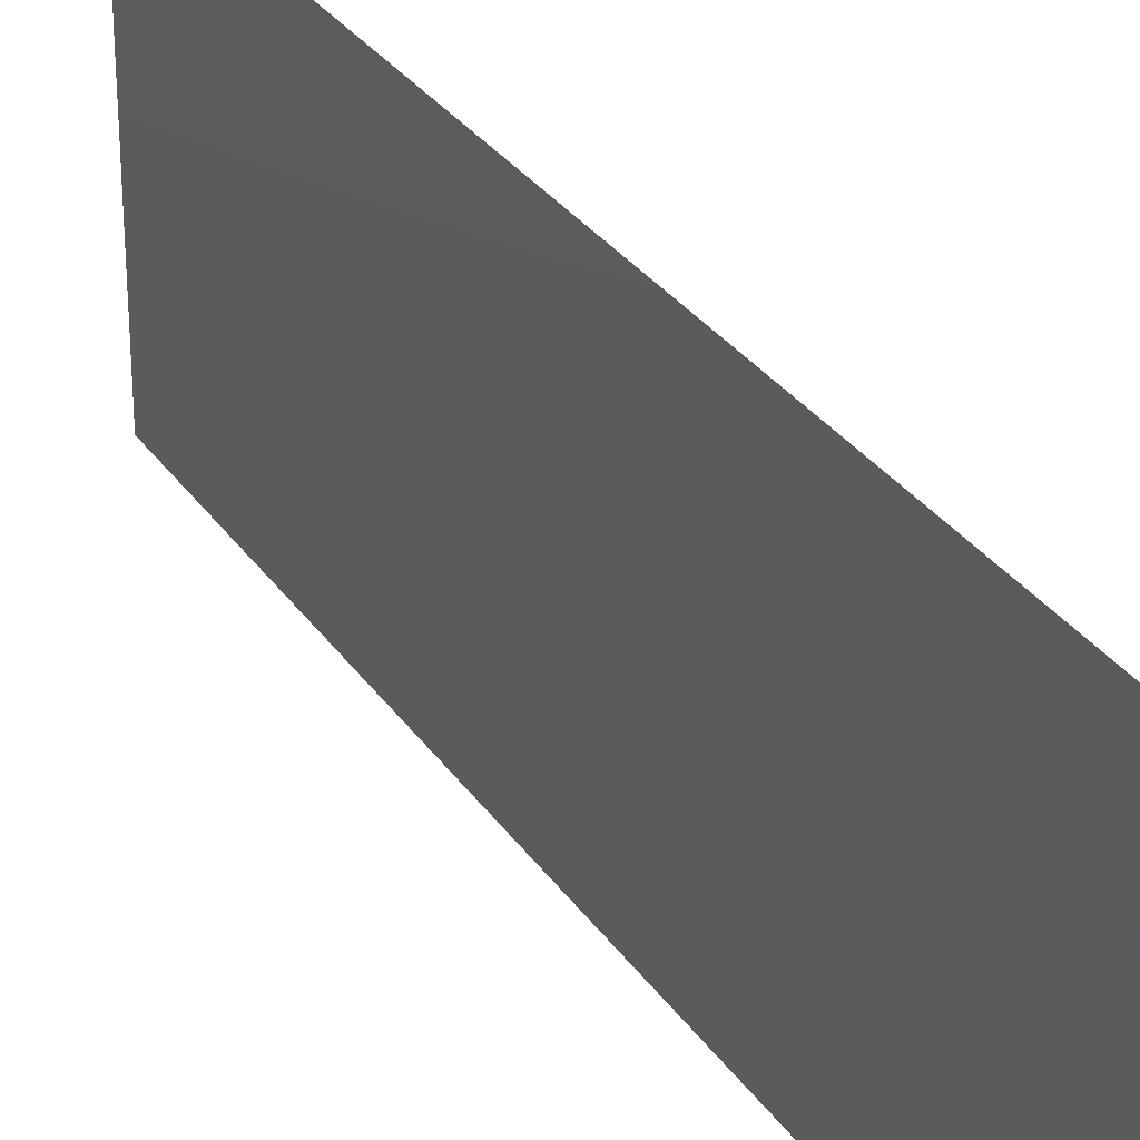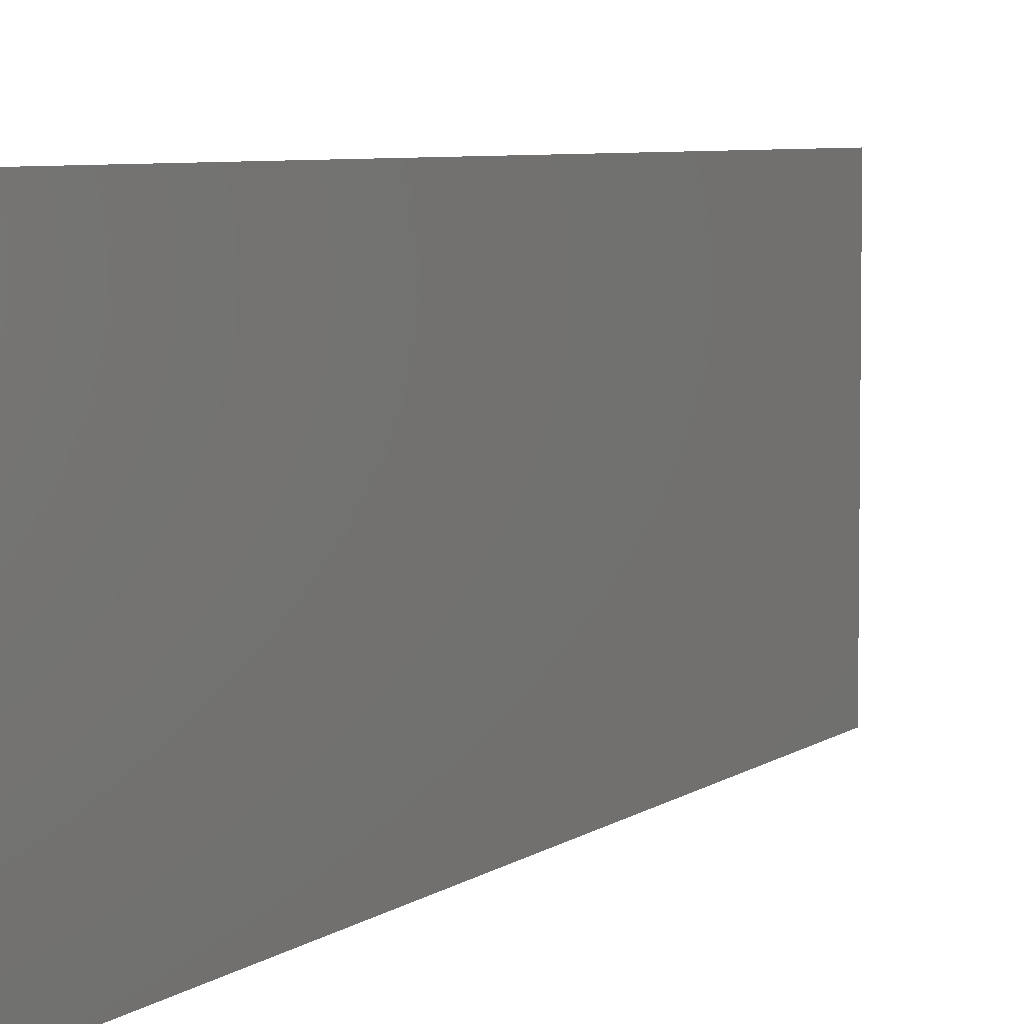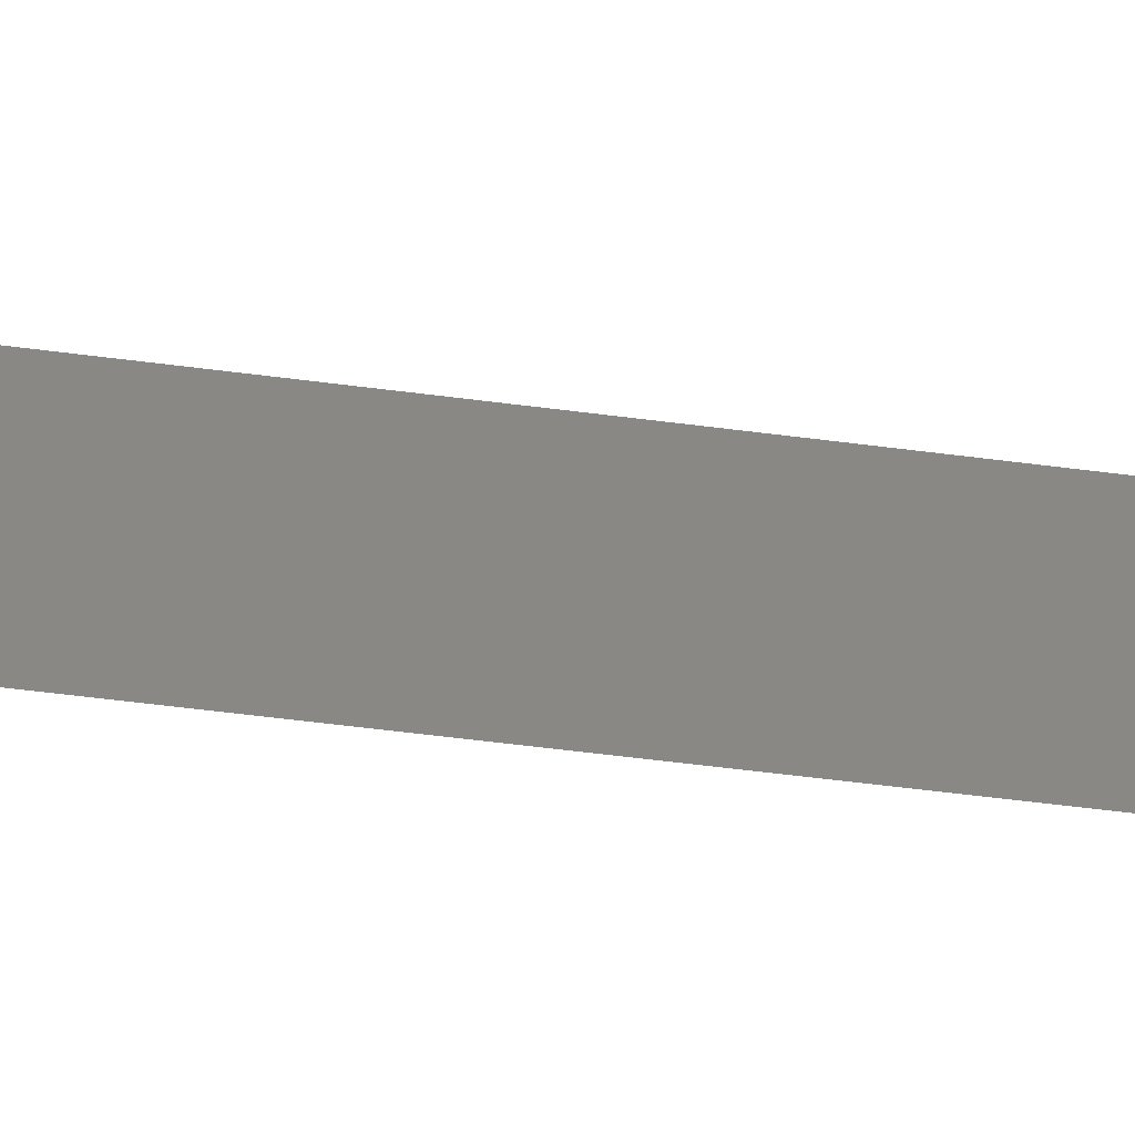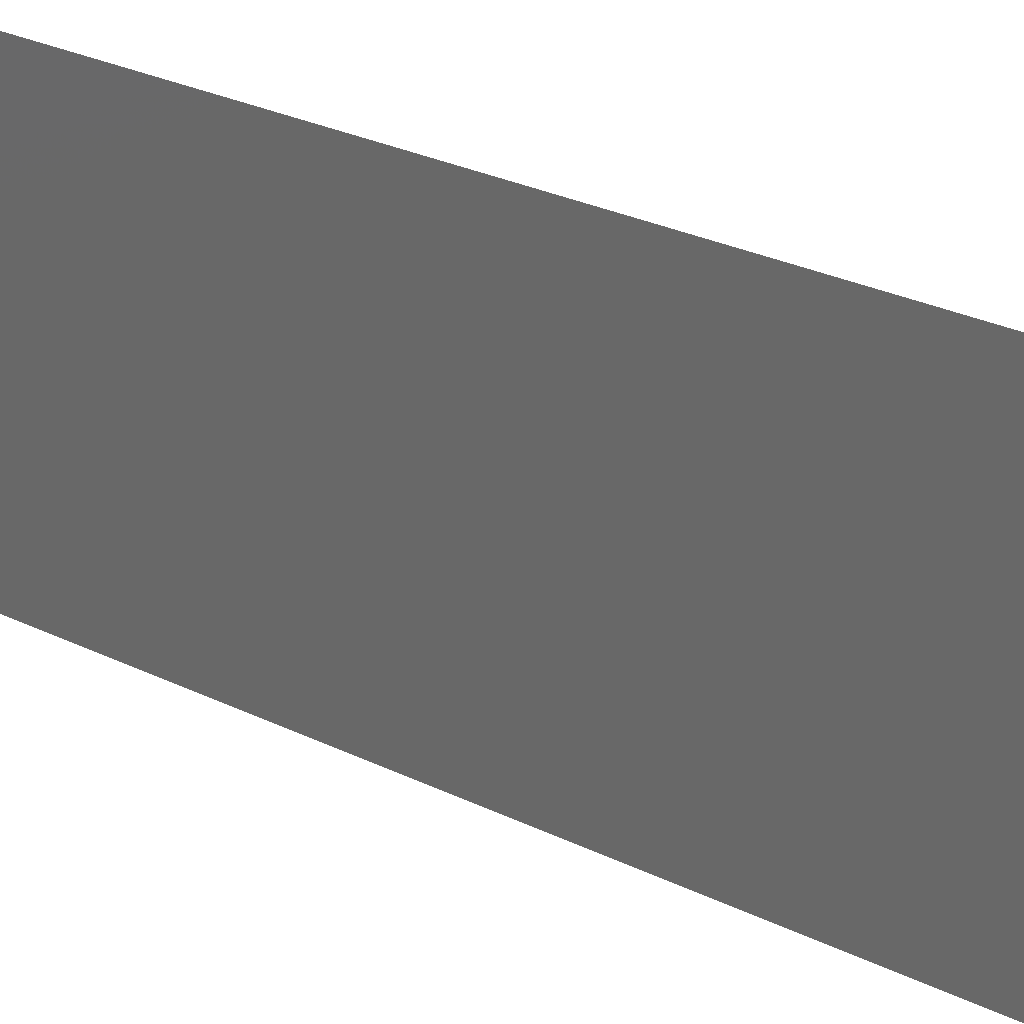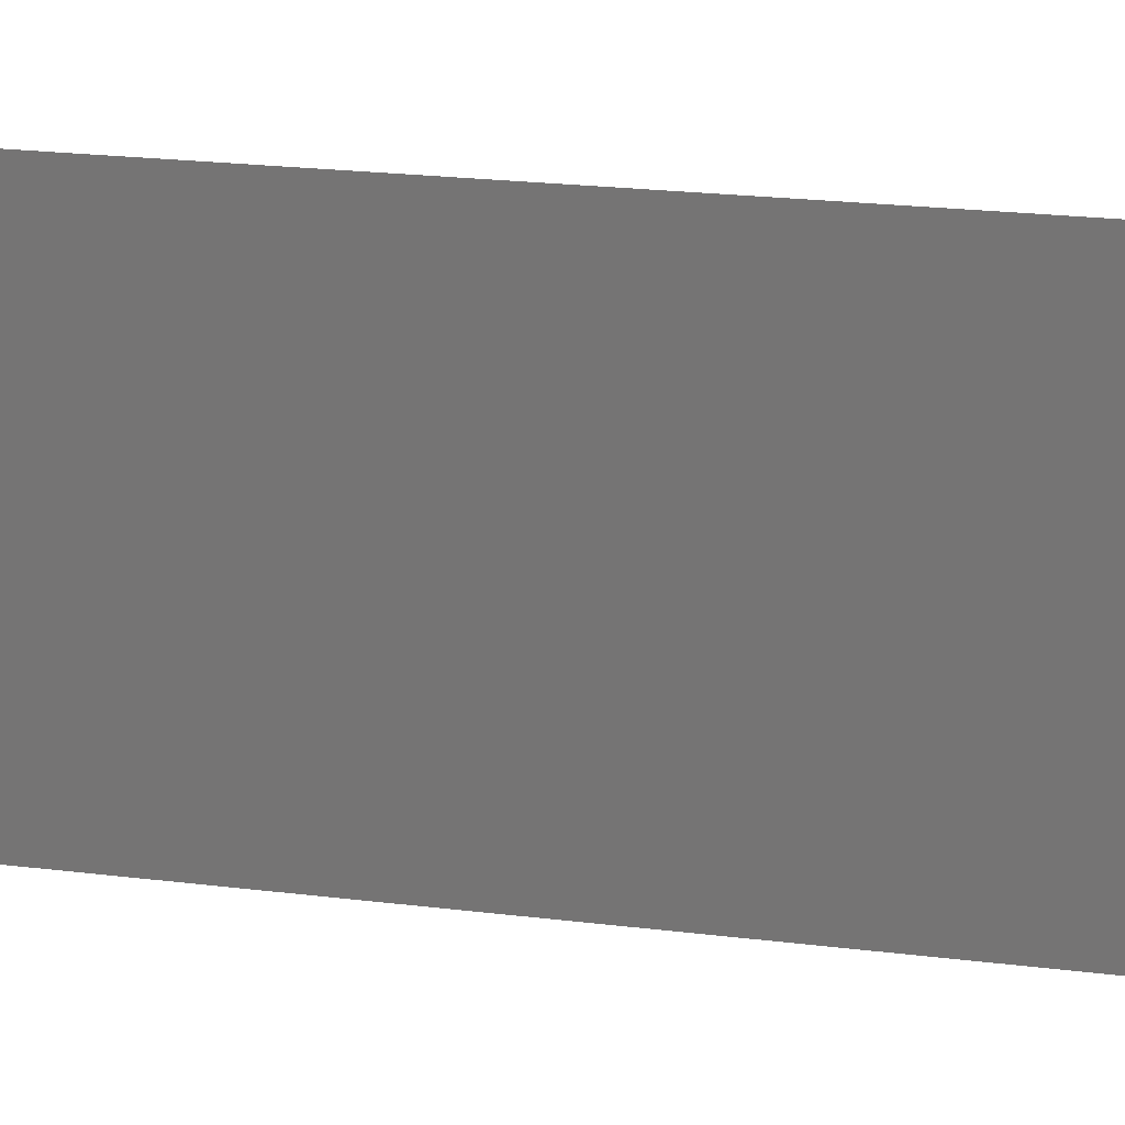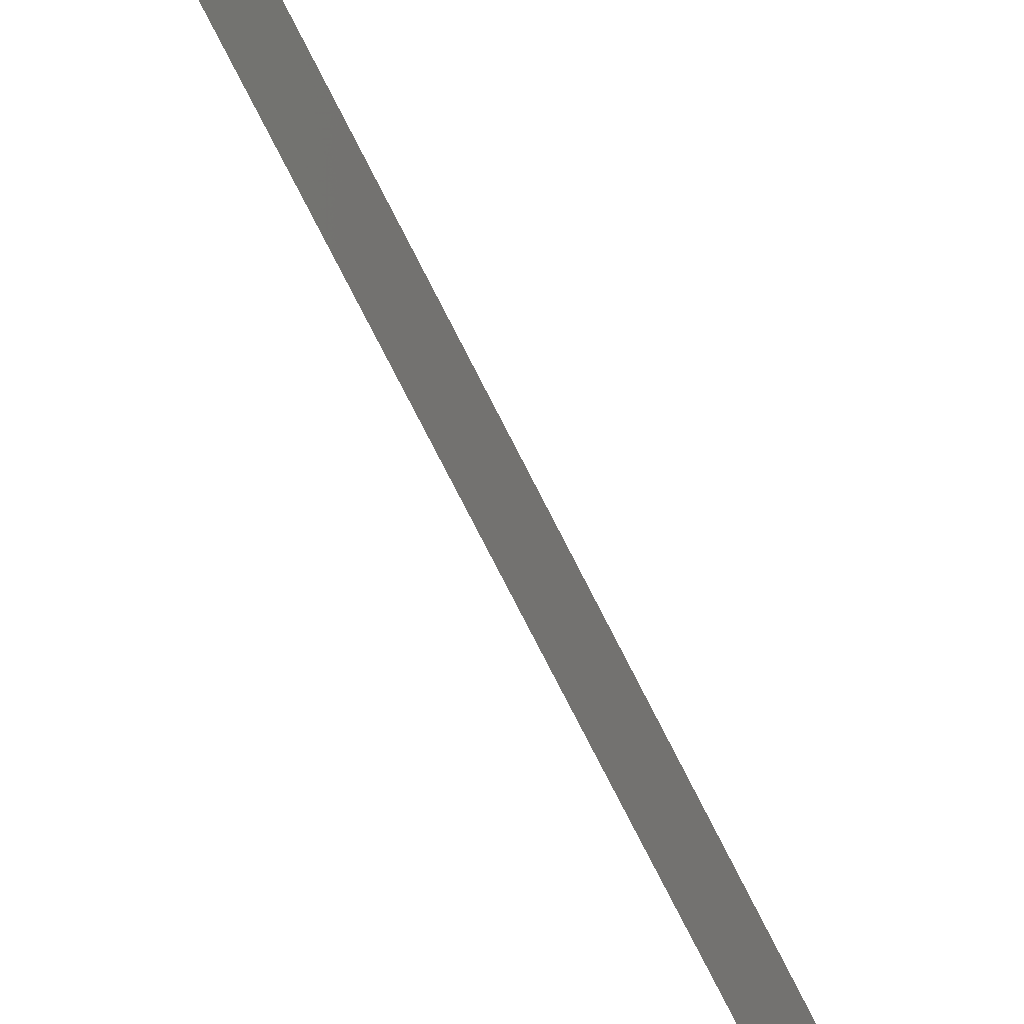
<metadata>
{"format":"stl","ext":"stl","renderer":"f3d","projection":"perspective","resolution":1024,"background":"white","views":[{"elev":29.9,"azim":154.8,"up":"+Z"},{"elev":5.4,"azim":26.7,"up":"+Z"},{"elev":-64.6,"azim":-94.7,"up":"+Z"},{"elev":26.5,"azim":130.5,"up":"+Z"},{"elev":19.6,"azim":-73.9,"up":"+Z"},{"elev":-77.4,"azim":-150.5,"up":"+Z"}]}
</metadata>
<code>
# stl→obj: 21 verts, 26 faces
v 0.008 0 0
v 0.007627 0.008734 0.008397
v 0.008 0 0.01
v 0.005511 0.05823 0.02
v 0.005884 0.04949 0.0116
v 0.005511 0.05823 0.01
v 0.006009 0.04658 0.02
v 0.007502 0.01165 0
v 0.007502 0.01165 0.02
v 0.007233 0.01795 0.009733
v 0.007004 0.02329 0.02
v 0.006009 0.04658 0
v 0.006278 0.04027 0.01027
v 0.006507 0.03494 0
v 0.006756 0.02911 0.01
v 0.006507 0.03494 0.02
v 0.007004 0.02329 0
v 0.005743 0.0528 0.005
v 0.007768 0.00543 0.015
v 0.005511 0.05823 0
v 0.008 0 0.02
f 1 2 3
f 4 5 6
f 7 5 4
f 8 2 1
f 9 10 11
f 12 13 14
f 13 15 14
f 16 13 7
f 17 15 10
f 10 15 11
f 16 15 13
f 17 10 8
f 14 15 17
f 11 15 16
f 12 5 13
f 9 2 10
f 12 18 5
f 9 19 2
f 20 18 12
f 21 19 9
f 10 2 8
f 13 5 7
f 3 19 21
f 6 18 20
f 5 18 6
f 2 19 3

</code>
